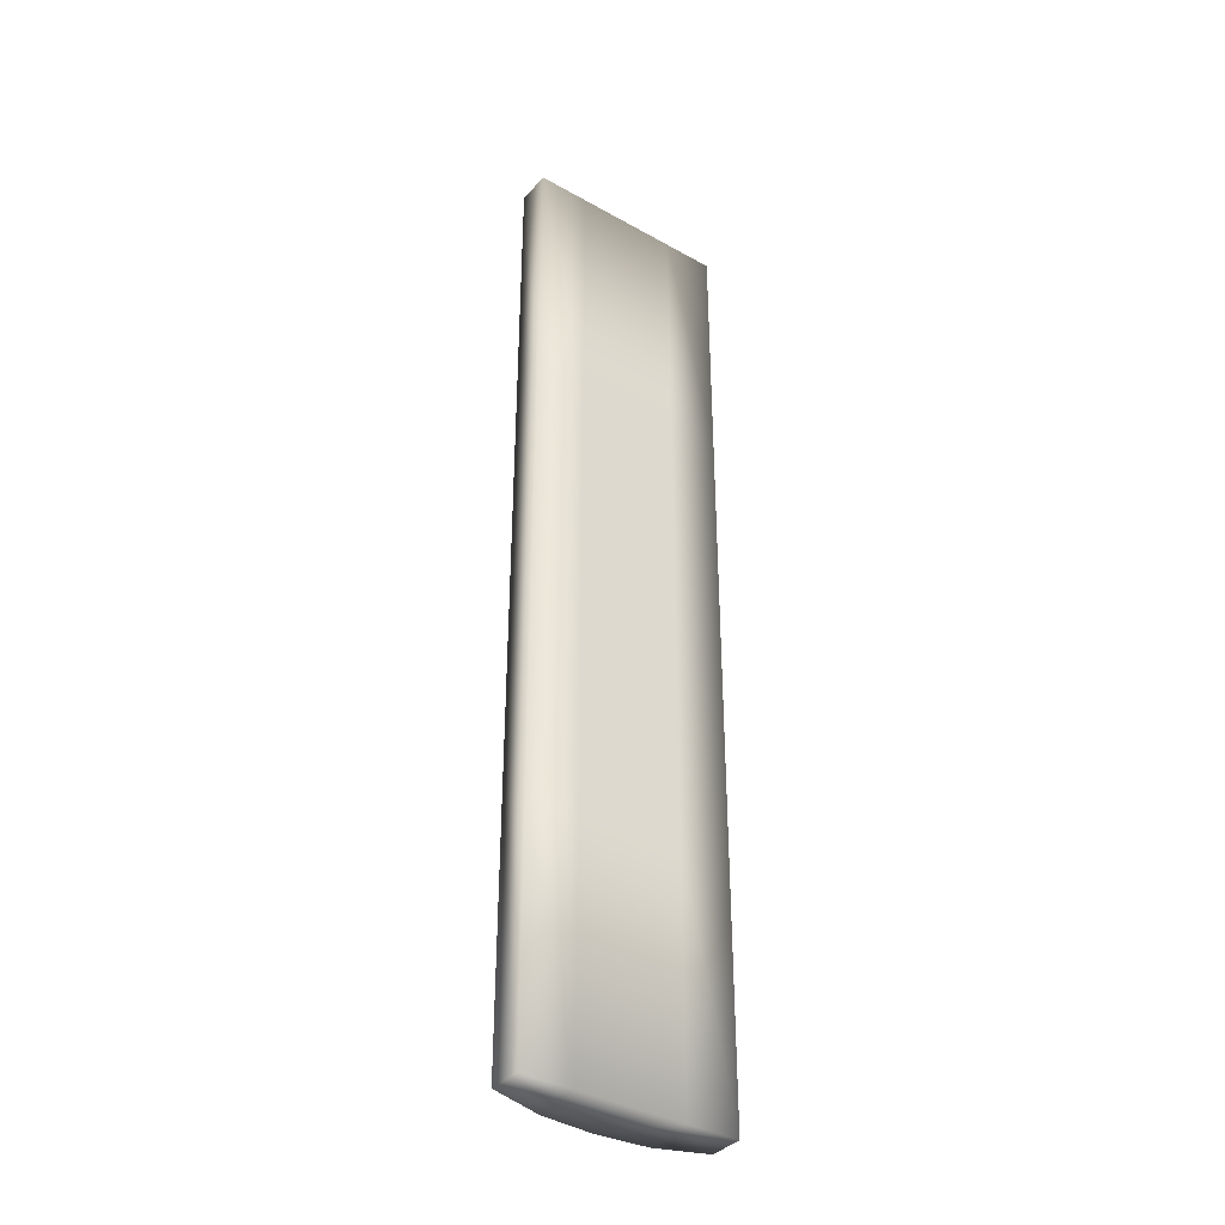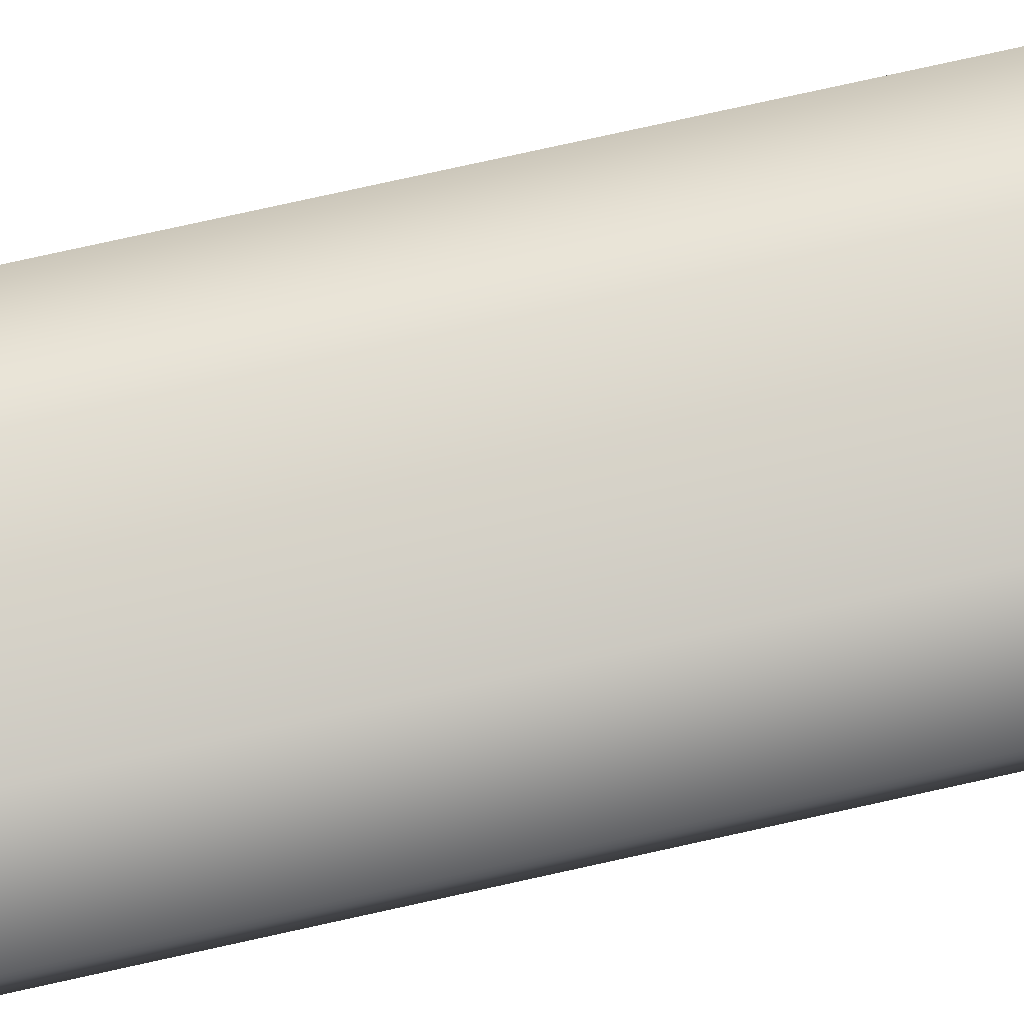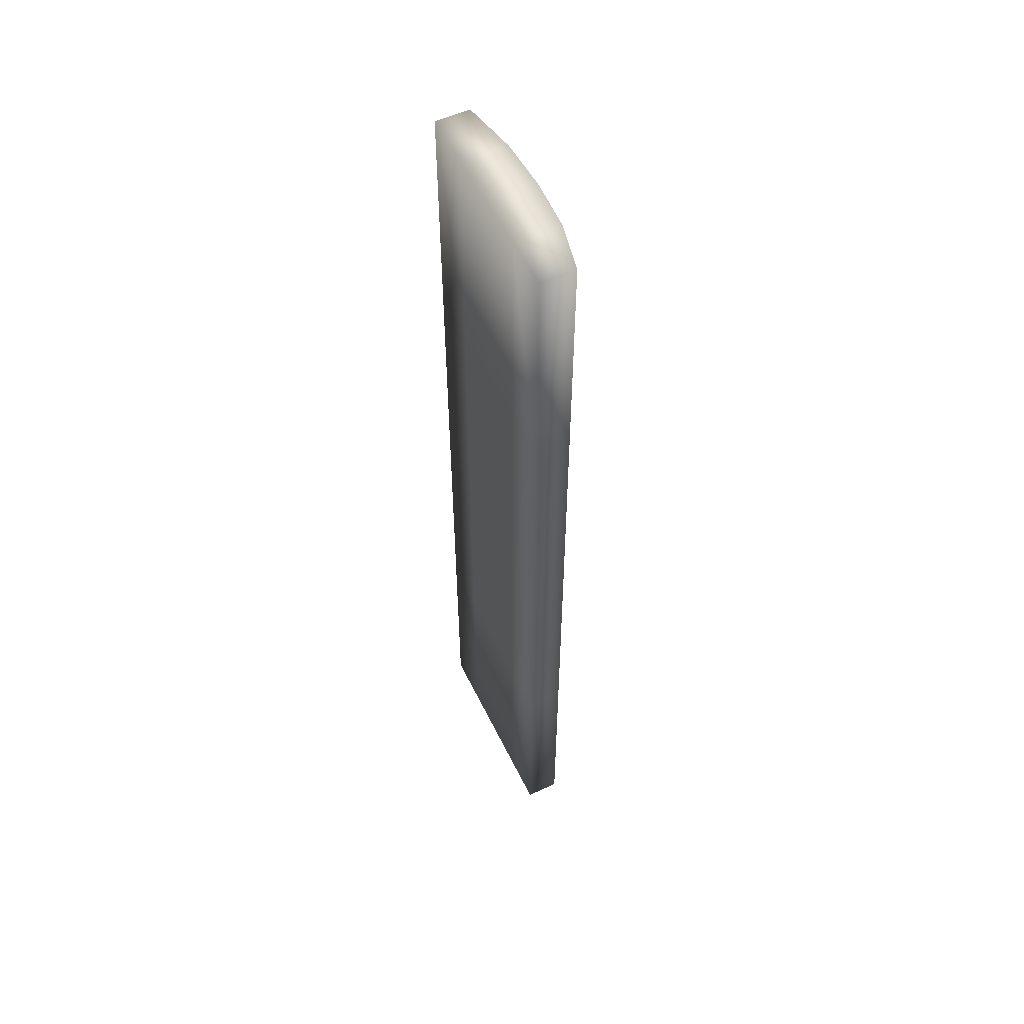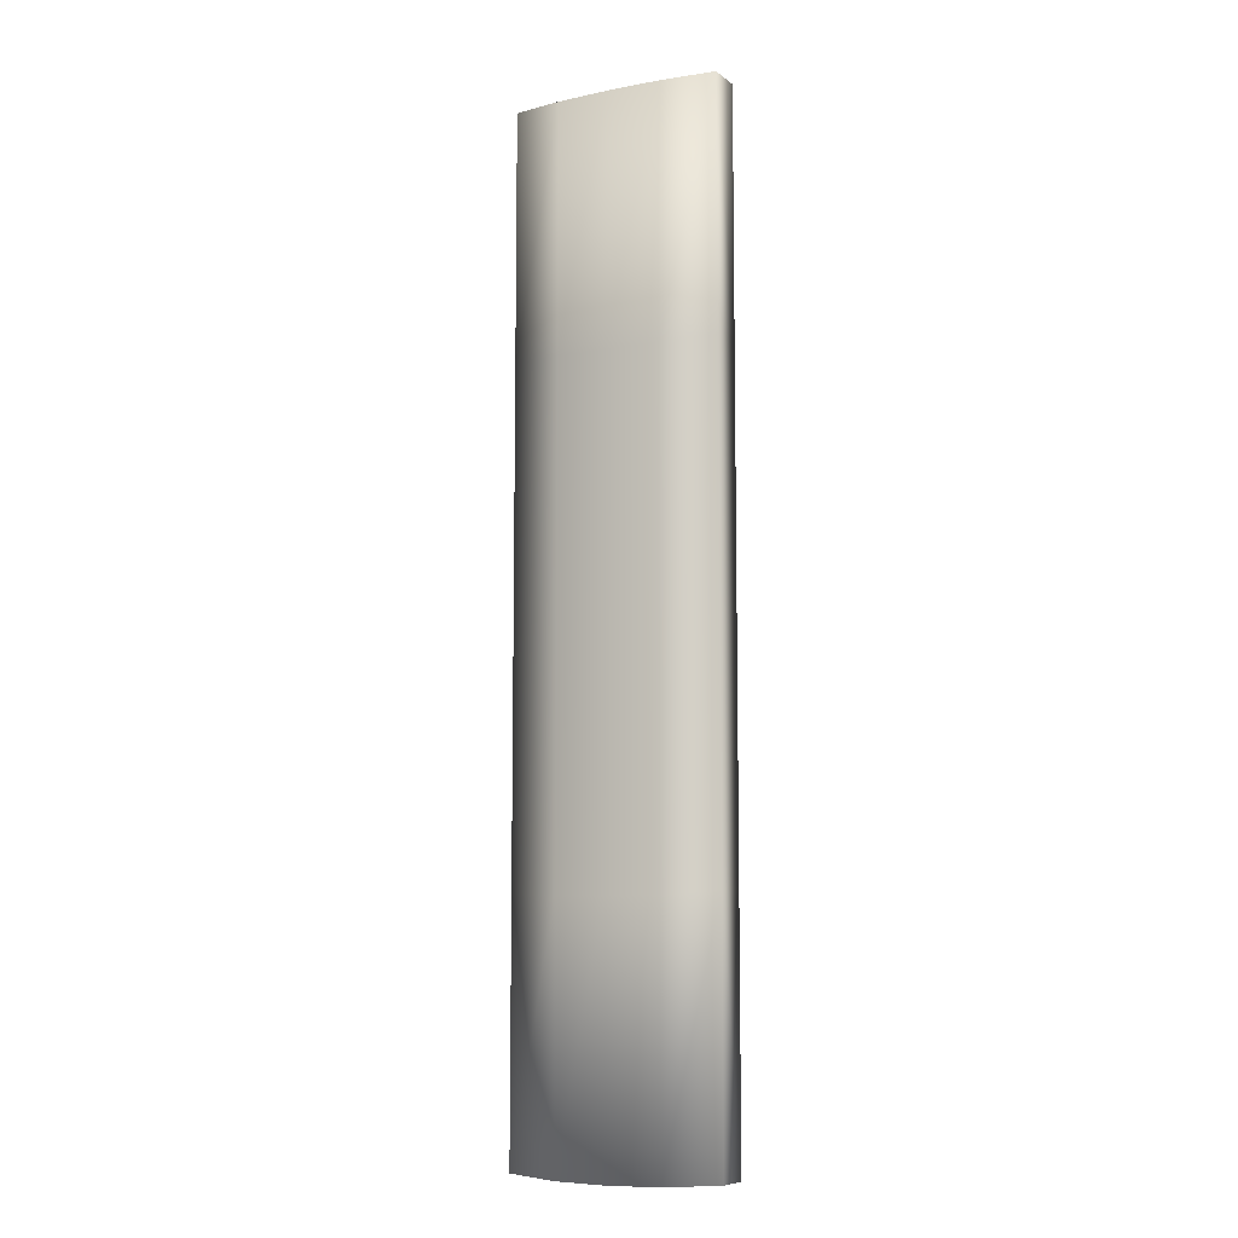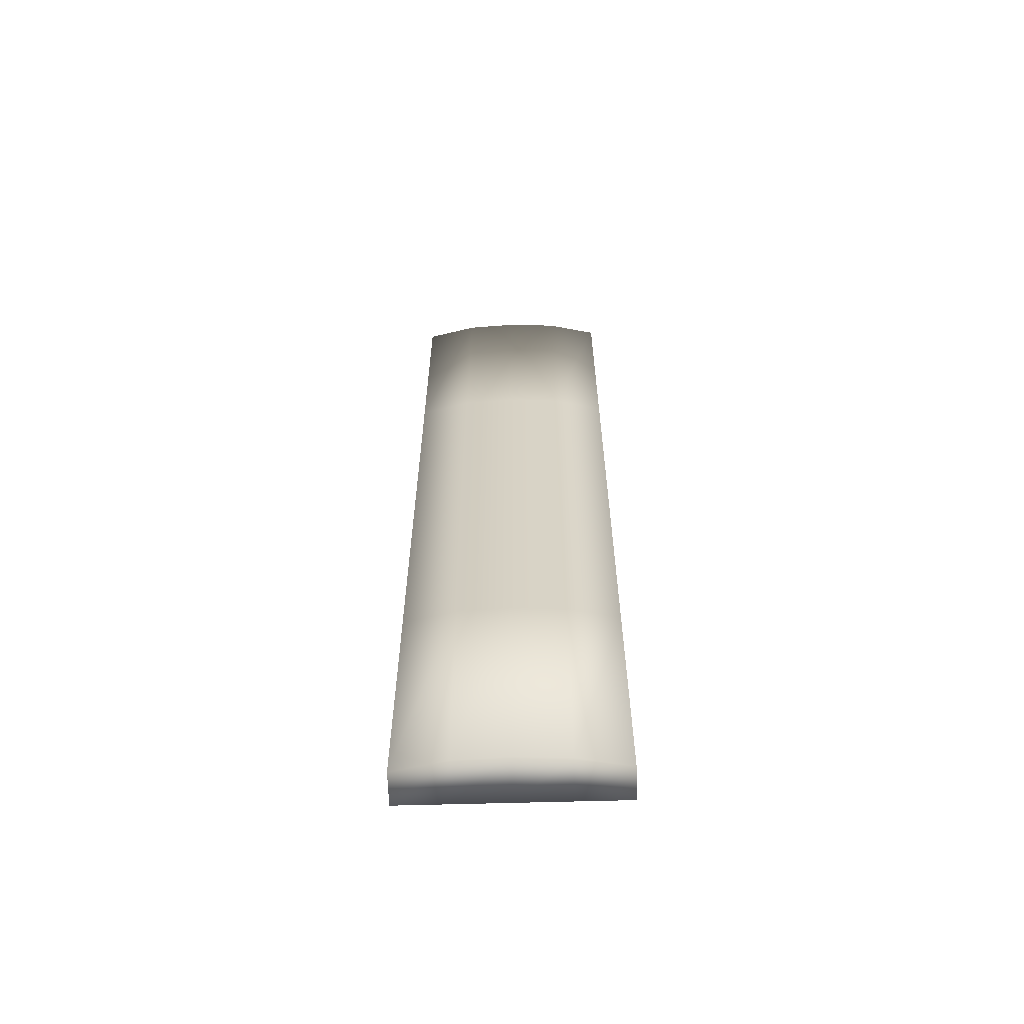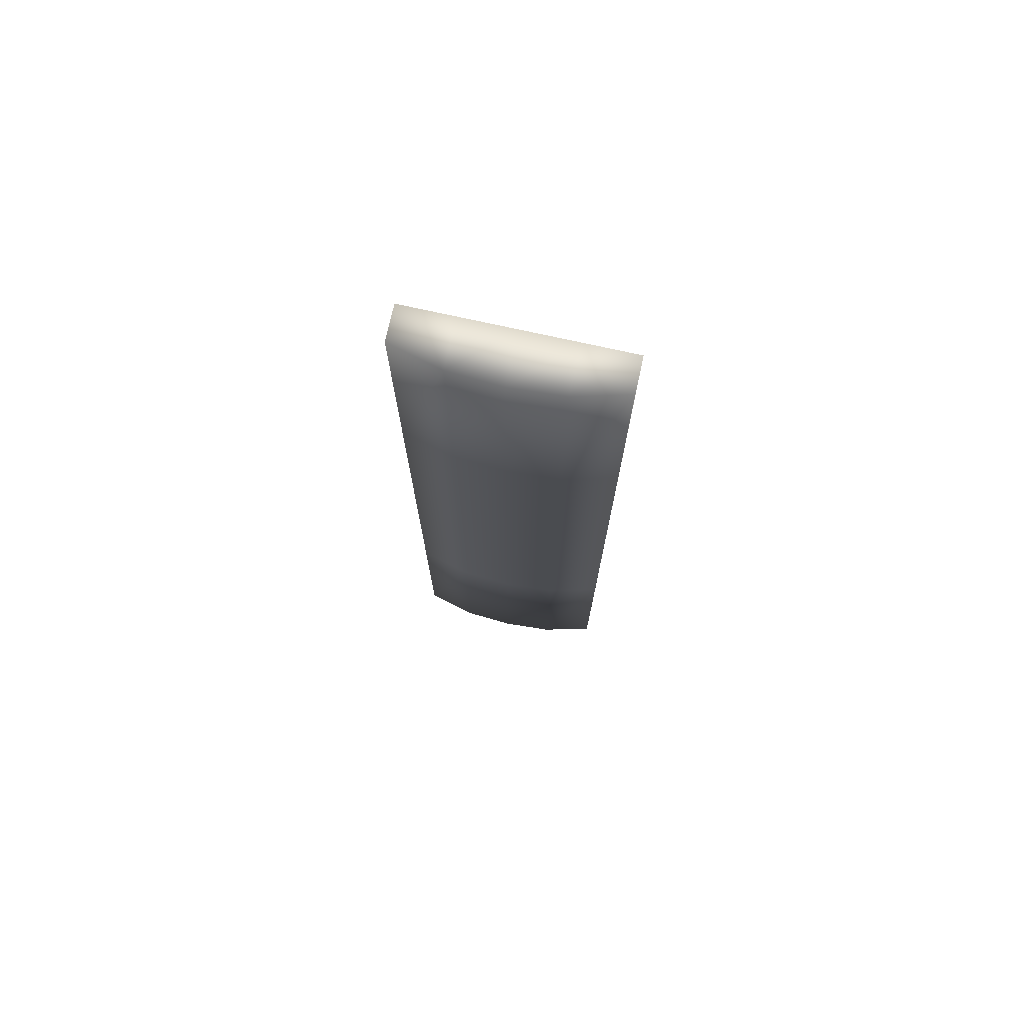
<metadata>
{"format":"obj","ext":"obj","renderer":"f3d","projection":"perspective","resolution":1024,"background":"white","views":[{"elev":-37.2,"azim":-35.8,"up":"+Z"},{"elev":77.1,"azim":-102.5,"up":"+Y"},{"elev":55.9,"azim":64.2,"up":"+Z"},{"elev":-8.6,"azim":-151.4,"up":"+Z"},{"elev":-62.6,"azim":-178.4,"up":"+Z"},{"elev":75.1,"azim":-167.5,"up":"+Z"}]}
</metadata>
<code>
o Armleuning_bank
v -1.968 -0.4514 9.244
v -1.968 -0.4514 4.644
v -0.983 -0.4514 4.644
v -0.983 -0.4514 9.244
v 0.002319 -0.4514 4.644
v 0.002319 -0.4514 9.244
v 0.9876 -0.4514 4.644
v 0.9876 -0.4514 9.244
v 1.973 -0.4514 4.644
v 1.973 -0.4514 9.244
v -1.968 -0.4514 0.04299
v -0.983 -0.4514 0.04299
v 0.002319 -0.4514 0.04299
v 0.9876 -0.4514 0.04299
v 1.973 -0.4514 0.04299
v -1.968 -0.4514 -4.558
v -0.983 -0.4514 -4.558
v 0.002319 -0.4514 -4.558
v 0.9876 -0.4514 -4.558
v 1.973 -0.4514 -4.558
v -1.968 -0.4514 -9.158
v -0.983 -0.4514 -9.158
v 0.002319 -0.4514 -9.158
v 0.9876 -0.4514 -9.158
v 1.973 -0.4514 -9.158
v -1.968 0.1974 9.244
v -0.9832 0.4351 9.187
v -0.9832 0.4351 4.587
v -1.968 0.1974 4.644
v 0.002121 0.4922 9.173
v 0.002121 0.4922 4.573
v 0.9875 0.4351 9.187
v 0.9875 0.4351 4.587
v 1.973 0.1974 9.244
v 1.973 0.1974 4.644
v -0.9832 0.4351 -0.01411
v -1.968 0.1974 0.04299
v 0.002121 0.4922 -0.02791
v 0.9875 0.4351 -0.01411
v 1.973 0.1974 0.04299
v -0.9832 0.4351 -4.615
v -1.968 0.1974 -4.558
v 0.002121 0.4922 -4.629
v 0.9875 0.4351 -4.615
v 1.973 0.1974 -4.558
v -0.9832 0.4351 -9.216
v -1.968 0.1974 -9.158
v 0.002121 0.4922 -9.229
v 0.9875 0.4351 -9.216
v 1.973 0.1974 -9.158
f 1 2 3 4
f 4 3 5 6
f 6 5 7 8
f 8 7 9 10
f 2 11 12 3
f 3 12 13 5
f 5 13 14 7
f 7 14 15 9
f 11 16 17 12
f 12 17 18 13
f 13 18 19 14
f 14 19 20 15
f 16 21 22 17
f 17 22 23 18
f 18 23 24 19
f 19 24 25 20
f 26 27 28 29
f 27 30 31 28
f 30 32 33 31
f 32 34 35 33
f 29 28 36 37
f 28 31 38 36
f 31 33 39 38
f 33 35 40 39
f 37 36 41 42
f 36 38 43 41
f 38 39 44 43
f 39 40 45 44
f 42 41 46 47
f 41 43 48 46
f 43 44 49 48
f 44 45 50 49
f 1 4 27 26
f 4 6 30 27
f 6 8 32 30
f 8 10 34 32
f 10 9 35 34
f 9 15 40 35
f 15 20 45 40
f 20 25 50 45
f 25 24 49 50
f 24 23 48 49
f 23 22 46 48
f 22 21 47 46
f 21 16 42 47
f 16 11 37 42
f 11 2 29 37
f 2 1 26 29

</code>
